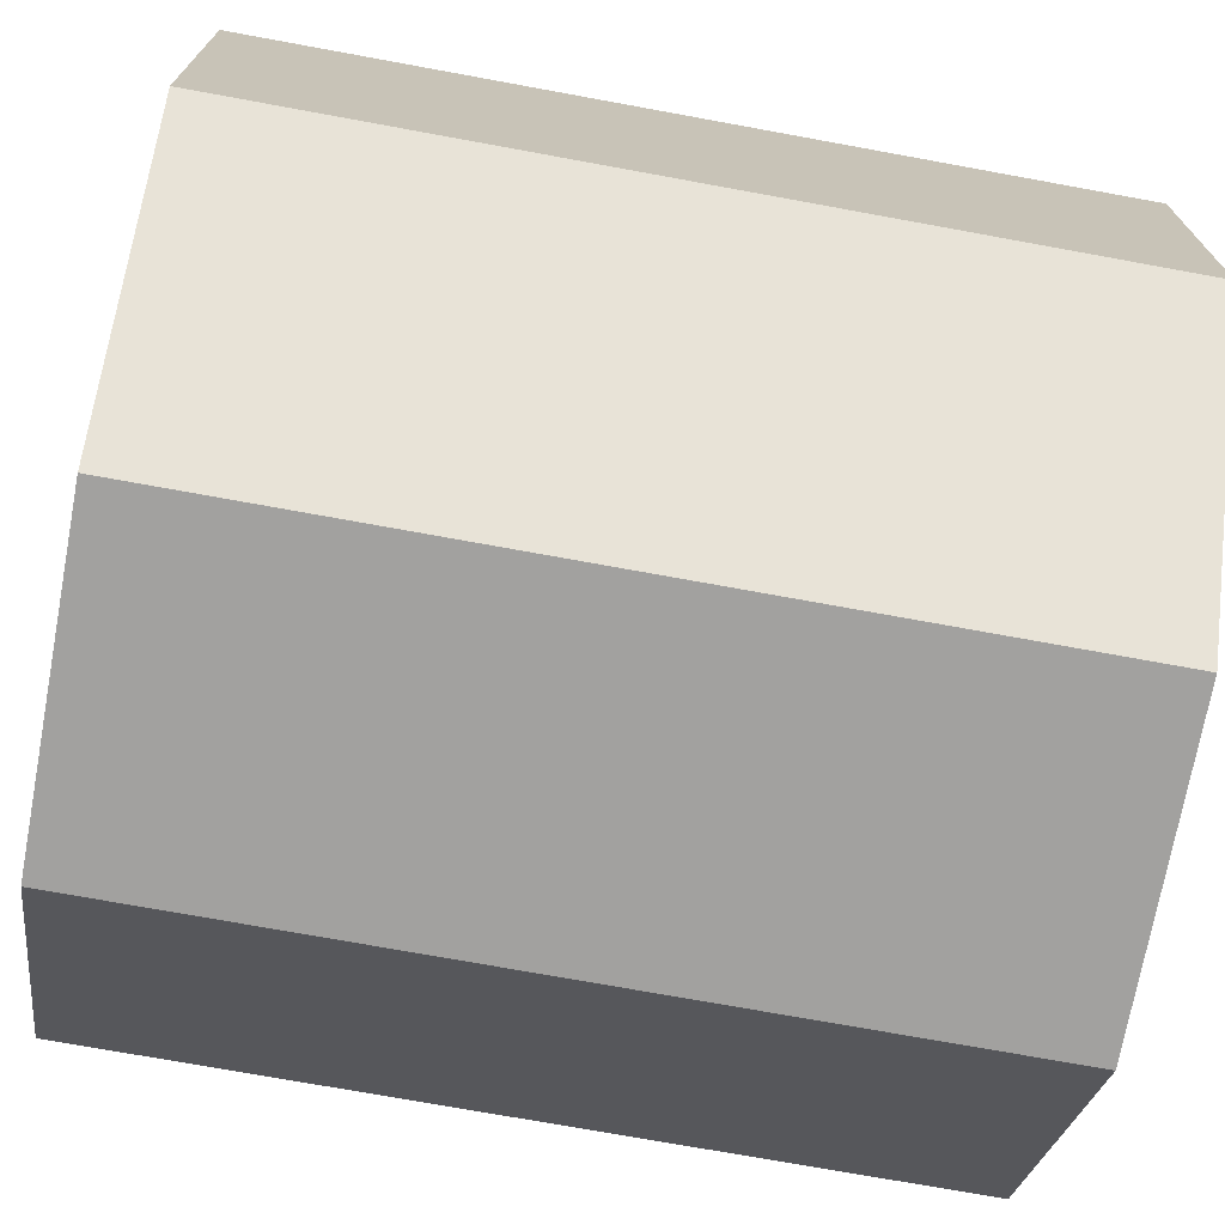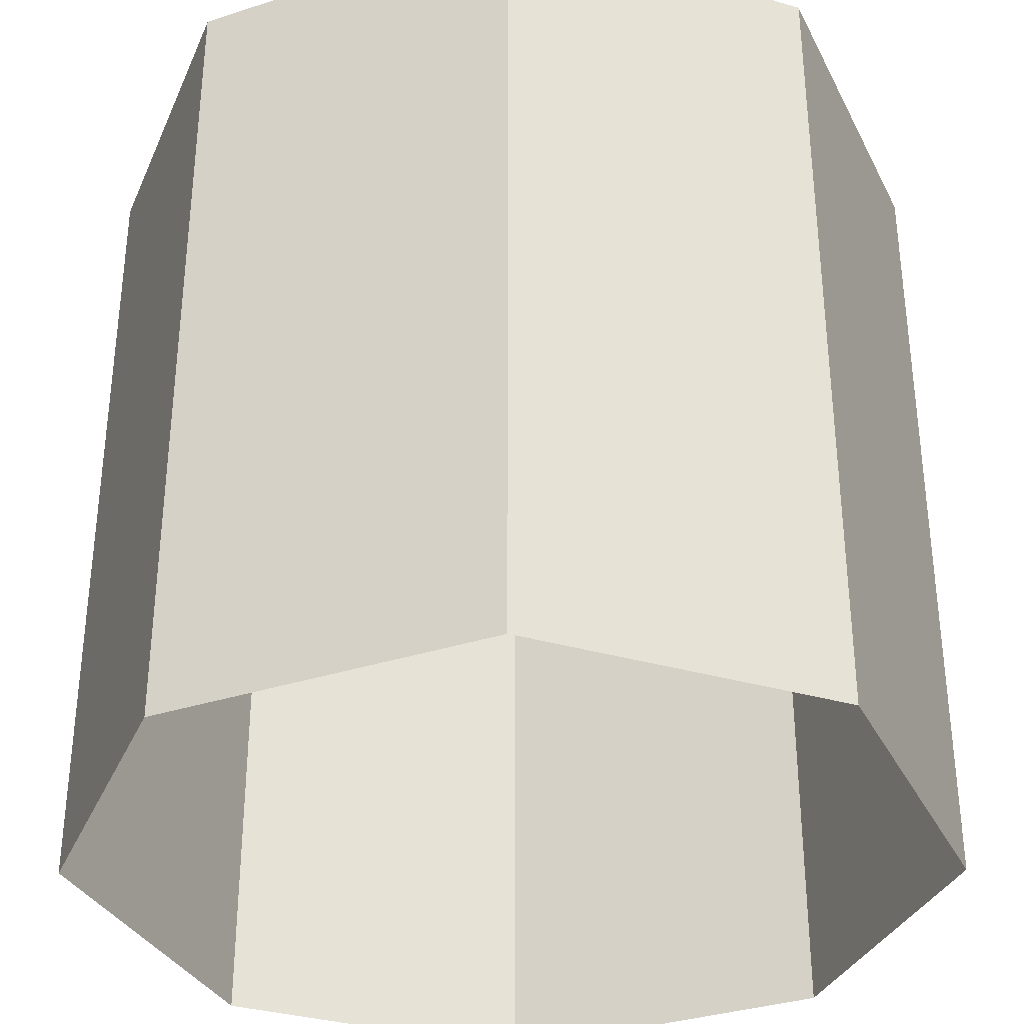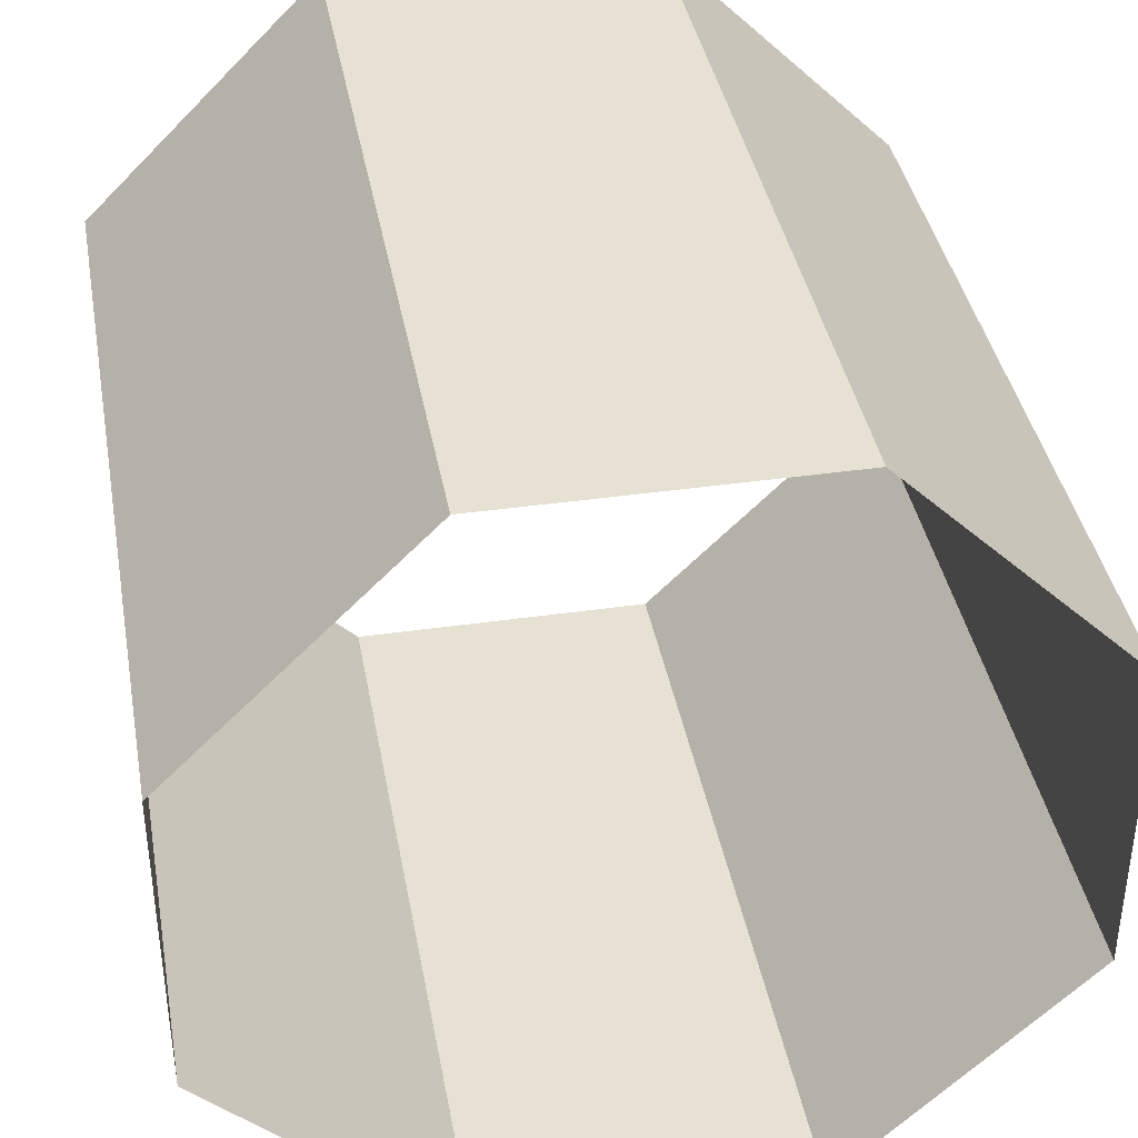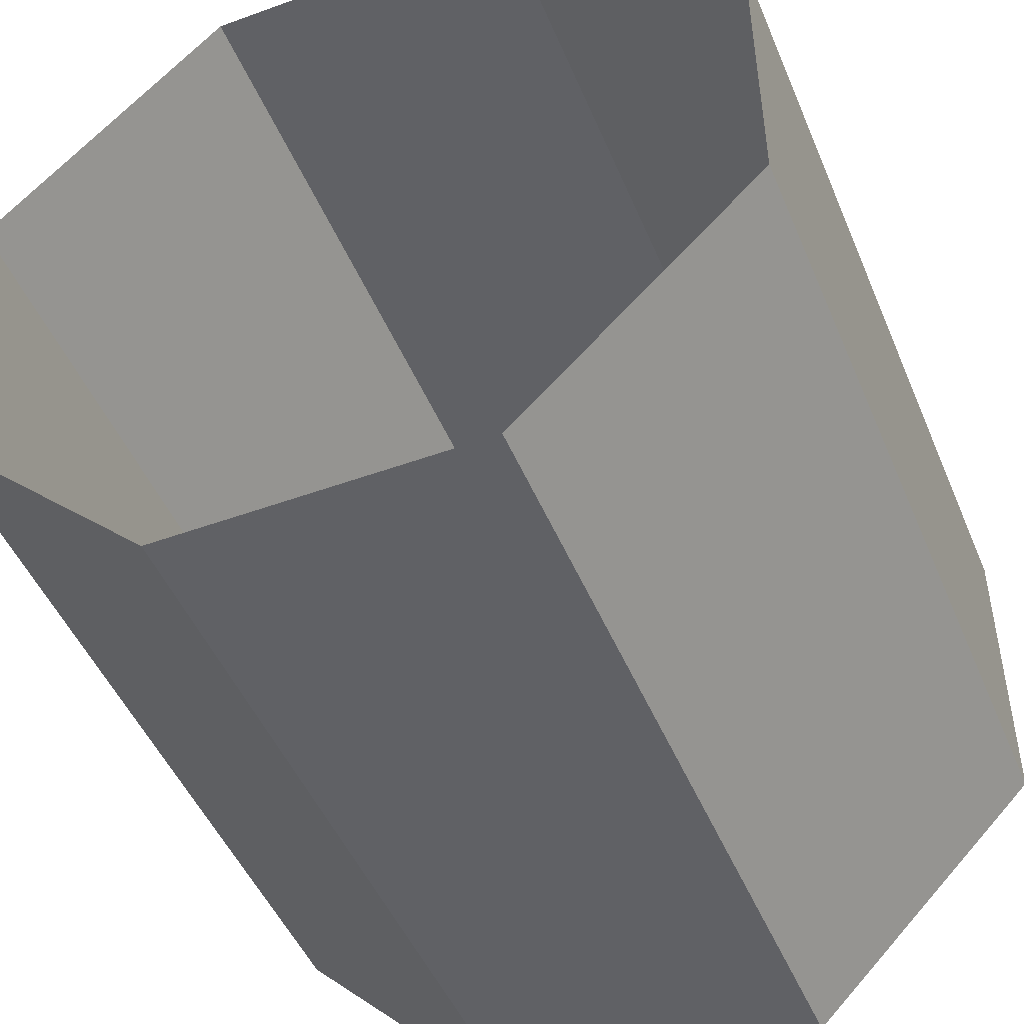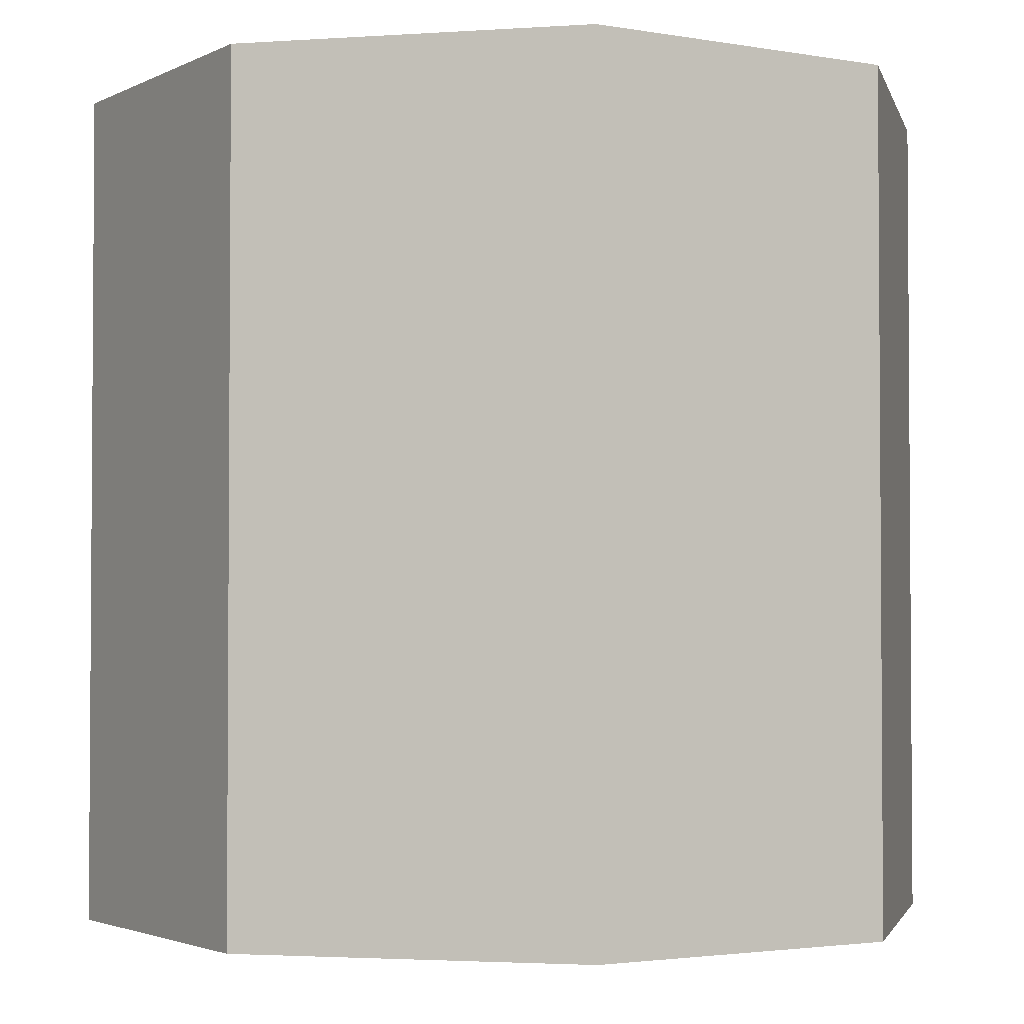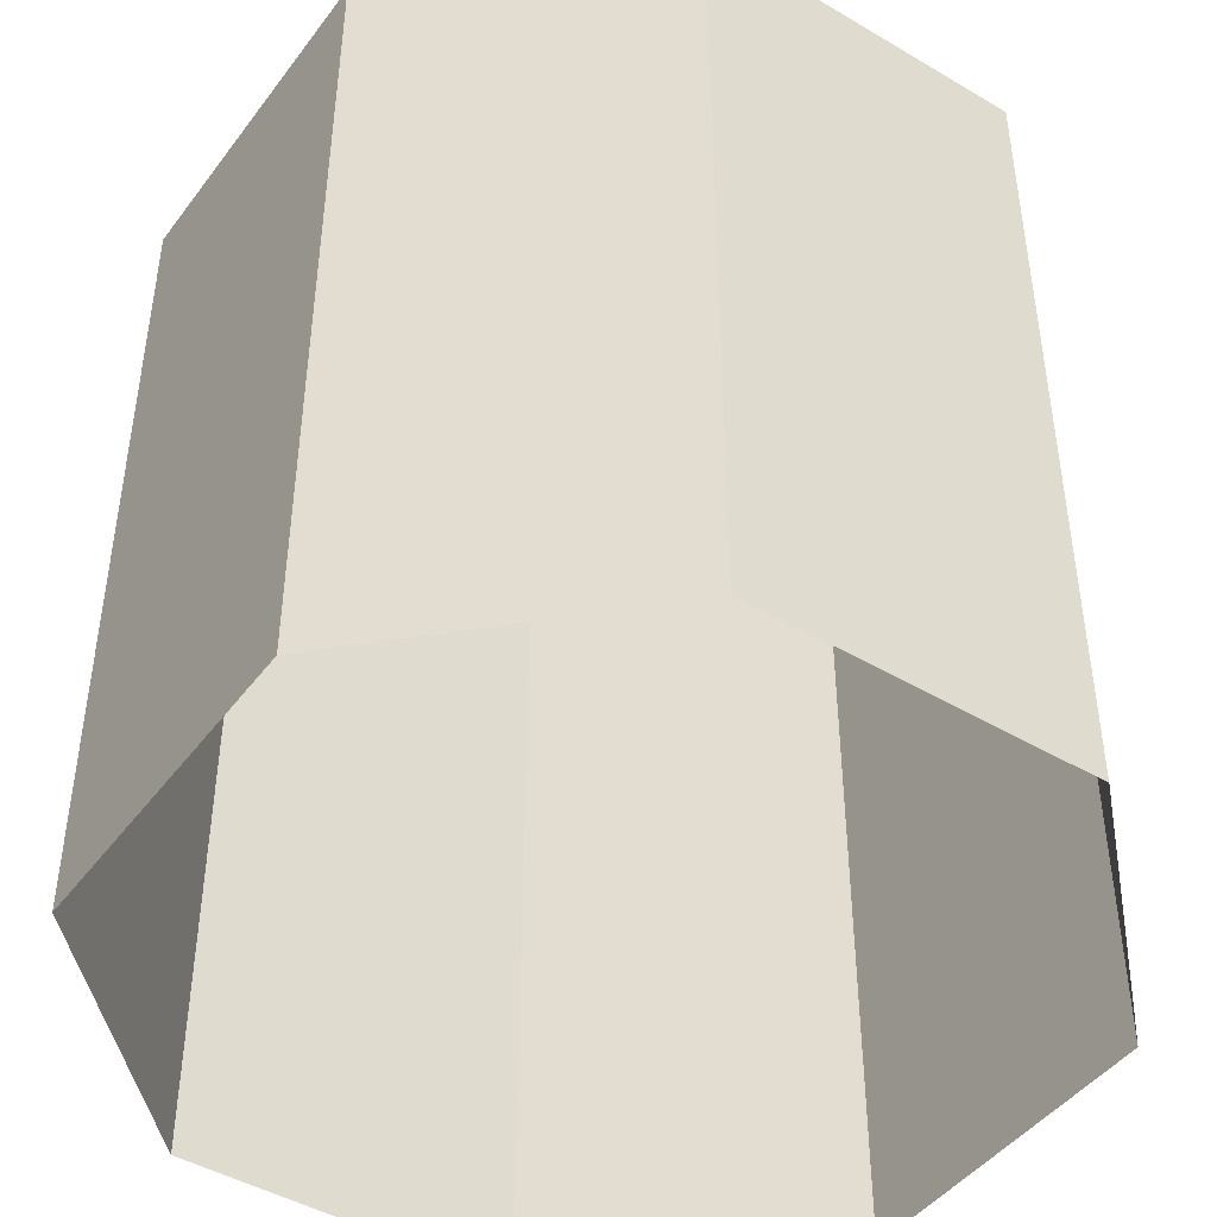
<metadata>
{"format":"obj","ext":"obj","renderer":"f3d","projection":"perspective","resolution":1024,"background":"white","views":[{"elev":-72.2,"azim":79.6,"up":"+Z"},{"elev":-34.2,"azim":158.7,"up":"+Y"},{"elev":38.9,"azim":-10.2,"up":"+Z"},{"elev":-48.1,"azim":22.2,"up":"+Z"},{"elev":-2.5,"azim":-121.7,"up":"+Y"},{"elev":-45.2,"azim":100.6,"up":"+Y"}]}
</metadata>
<code>
o Cube.000_Cube.001
v 0.306 0.015 0.015
v 0.306 0.985 0.015
v 0.694 0.015 0.015
v 0.694 0.985 0.015
v 0.985 0.015 0.306
v 0.985 0.985 0.306
v 0.985 0.015 0.694
v 0.985 0.985 0.694
v 0.694 0.015 0.985
v 0.694 0.985 0.985
v 0.306 0.015 0.985
v 0.306 0.985 0.985
v 0.015 0.015 0.694
v 0.015 0.985 0.694
v 0.015 0.015 0.306
v 0.015 0.985 0.306
f 1 3 4 2
f 3 5 6 4
f 5 7 8 6
f 7 9 10 8
f 9 11 12 10
f 11 13 14 12
f 13 15 16 14
f 15 1 2 16
o Cube.002_Cube
v 0.306 -0 0.015
v 0.306 1 0.015
v 0.694 -0 0.015
v 0.694 1 0.015
v 0.985 -0 0.306
v 0.985 1 0.306
v 0.985 -0 0.694
v 0.985 1 0.694
v 0.694 -0 0.985
v 0.694 1 0.985
v 0.306 -0 0.985
v 0.306 1 0.985
v 0.015 -0 0.694
v 0.015 1 0.694
v 0.015 -0 0.306
v 0.015 1 0.306
f 17 18 20 19
f 19 20 22 21
f 21 22 24 23
f 23 24 26 25
f 25 26 28 27
f 27 28 30 29
f 29 30 32 31
f 31 32 18 17

</code>
